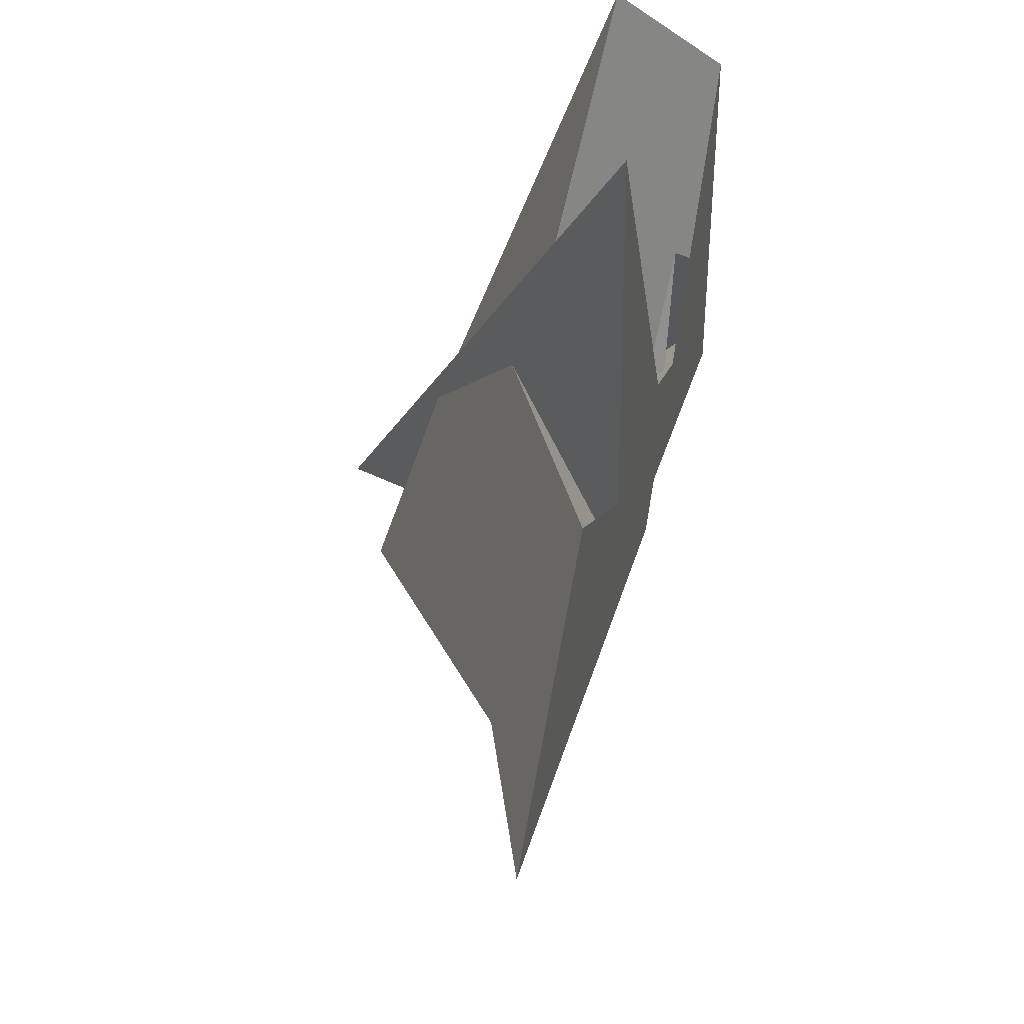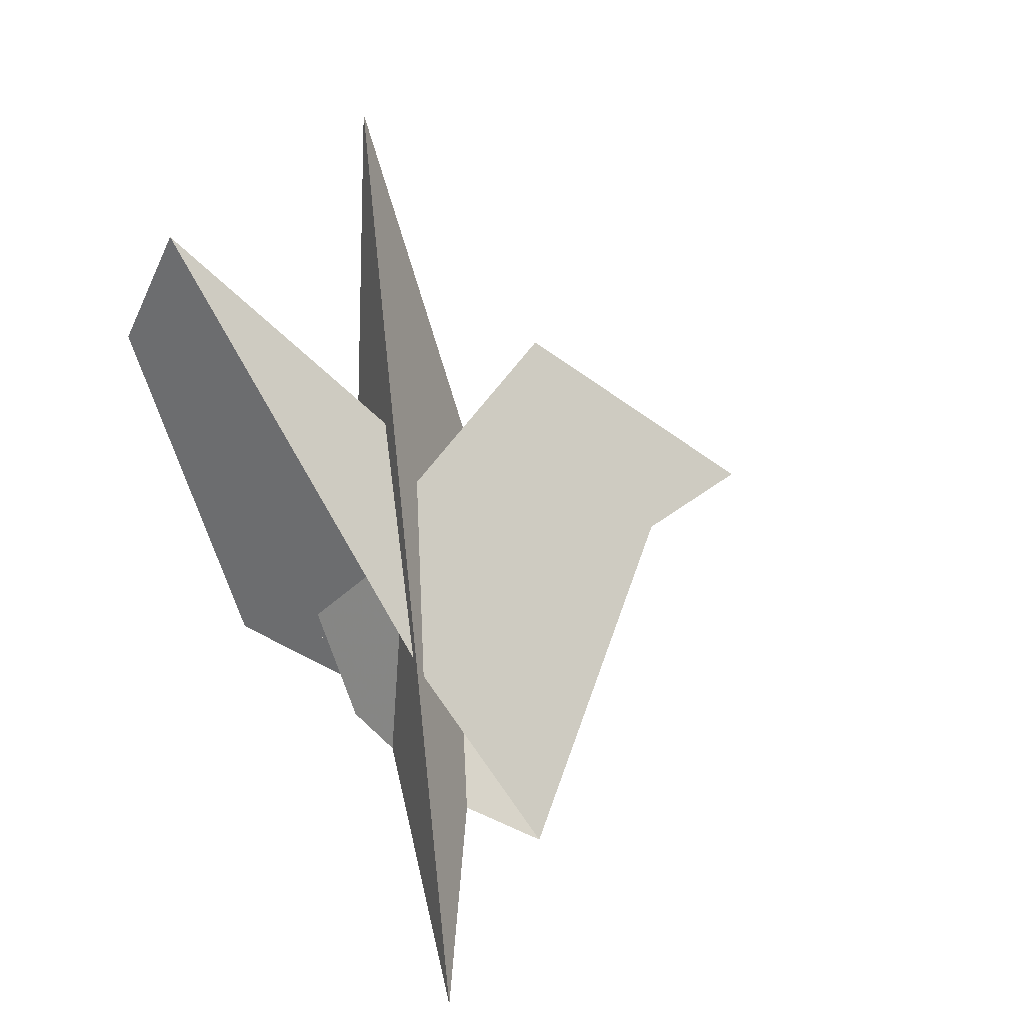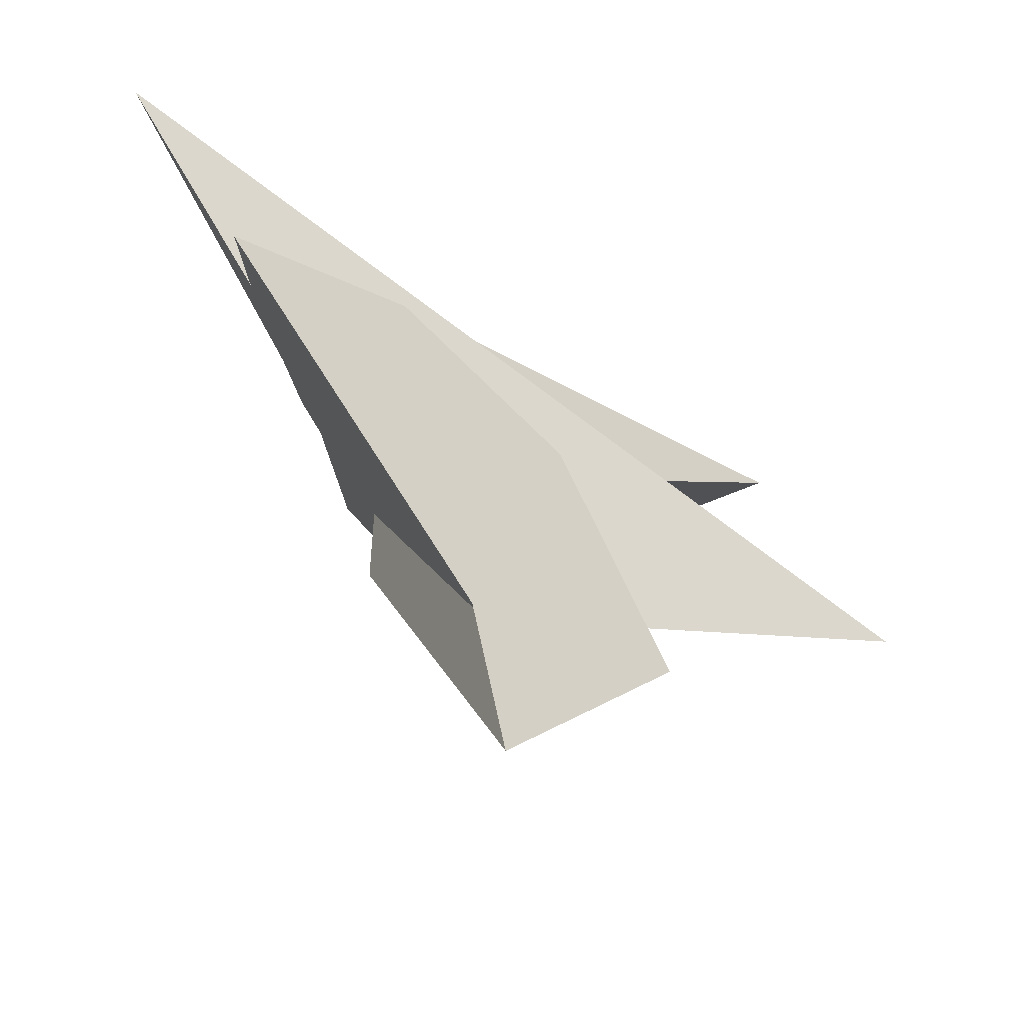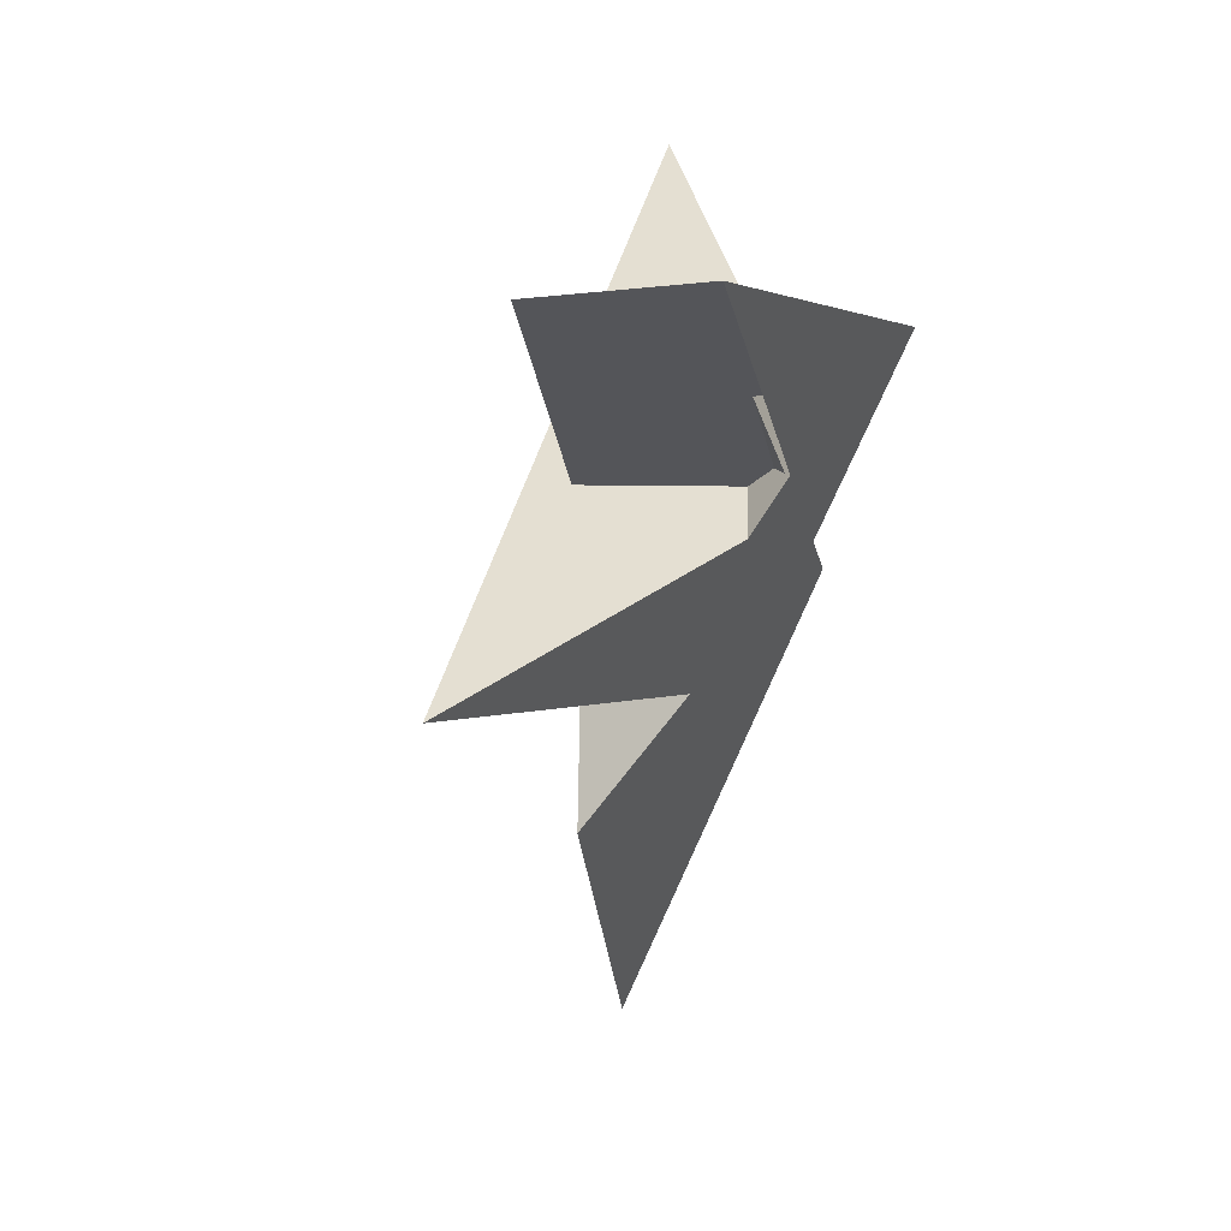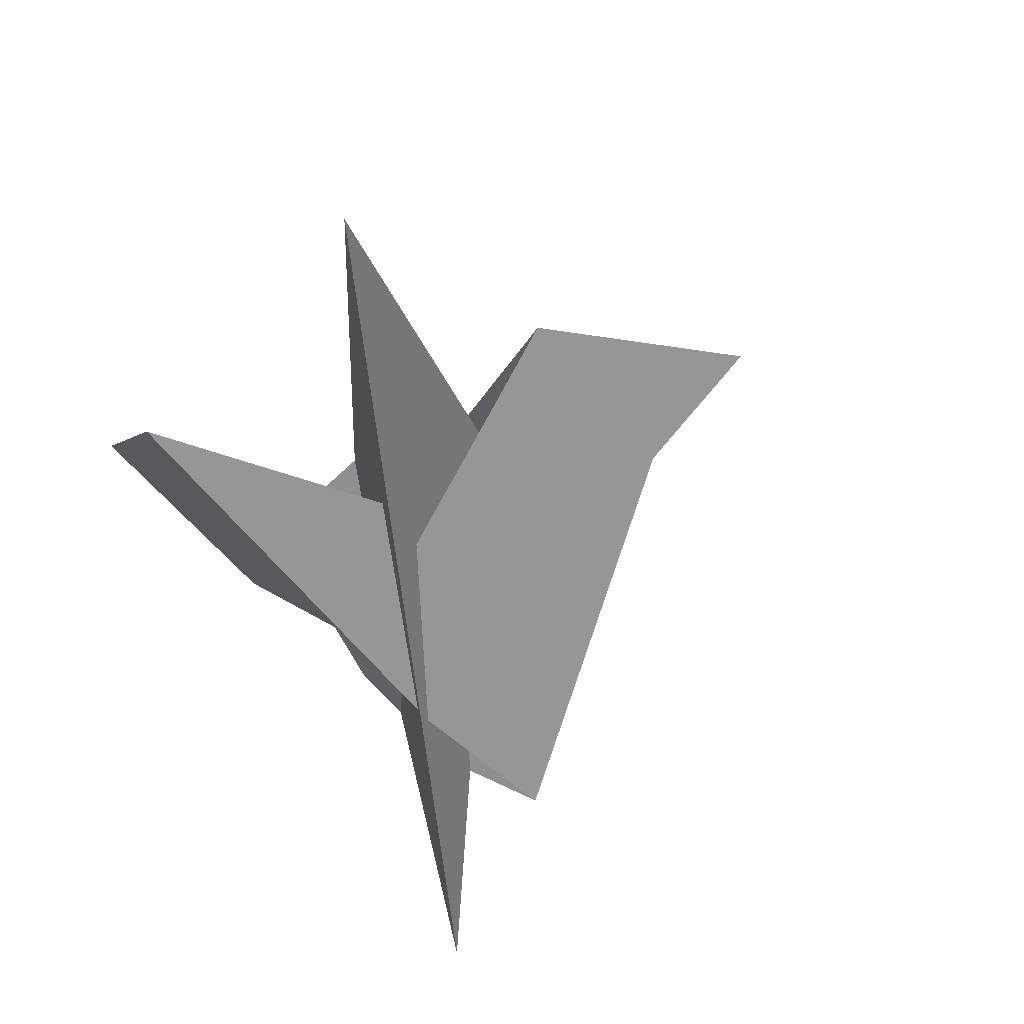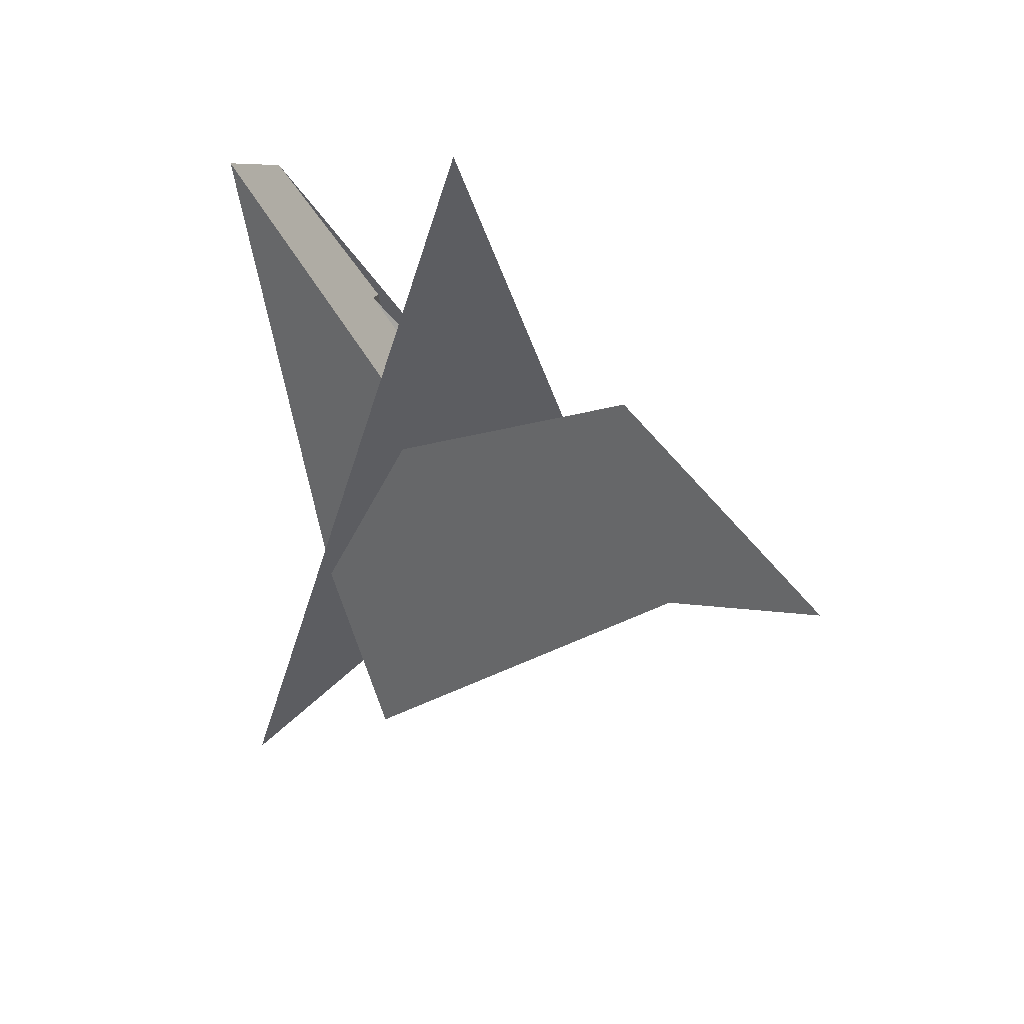
<metadata>
{"format":"obj","ext":"obj","renderer":"f3d","projection":"perspective","resolution":1024,"background":"white","views":[{"elev":-24.7,"azim":3.7,"up":"+Y"},{"elev":12.4,"azim":-130.6,"up":"+Z"},{"elev":-56.9,"azim":-105.3,"up":"+Y"},{"elev":22.8,"azim":31.3,"up":"+Y"},{"elev":53.0,"azim":-130.2,"up":"+Z"},{"elev":60.9,"azim":-68.7,"up":"+Z"}]}
</metadata>
<code>
v 0.3189 -0.2005 -0.05549
v 0.2763 -0.3718 -0.2227
v -0.5382 0.08502 -0.454
v -0.6983 0.3921 -0.3268
v 0.4418 0.5711 0.6474
v -0.2675 0.3736 -0.02709
v 0.1701 -0.2007 -0.1642
v -0.2053 0.04897 -0.2397
v -0.3178 0.2829 -0.1359
v -0.1894 0.2297 -0.08442
v -0.9387 -0.1136 -0.9041
v 0.2501 -0.004771 2.299
v 0.1482 -0.7167 0.2237
v 0.5205 0.581 0.5694
v 0.539 0.5405 0.001868
v 0.5668 0.5763 -0.3113
v -0.2885 -2.158 0.2672
v 0.6545 1.147 1.241
v 0.349 -0.001732 0.4924
v 0.02943 -0.9545 1.092
v -0.6069 0.2885 -0.229
v -0.5775 0.3065 -0.07551
v -1.267 0.7046 -1.724
v -0.7429 0.1639 -1.037
v -0.1312 -0.4293 -0.1446
v -0.1973 -0.07031 0.4597
v -0.5445 0.02643 -0.6167
v -0.3235 0.3012 -0.8074
v -0.09473 0.3585 -0.6723
v -0.4139 0.3249 -0.268
v -0.4414 0.3577 0.2245
v 0.2234 0.4553 -0.2638
v 0.03066 -0.3318 -0.1923
v -0.3924 -1.444 0.1242
v -0.0633 0.2322 -0.5783
v -1.061 -0.03173 -1.159
v -0.2521 0.2597 -0.2794
v -0.1599 0.2892 -0.3007
v -0.1106 0.1658 -0.281
v -0.1618 0.1973 0.8103
v 0.1902 0.06926 0.2078
v 0.2249 1.152 1.755
v -0.08546 -0.1656 0.1883
v -0.3432 0.2797 0.4277
f 1 2 8 11 4 3 9 10 6 5 7
f 1 2 17 20 13 12 19 15 14 18 16
f 3 4 22 21 25 26 13 12 23 24 27
f 5 6 29 28 30 21 22 31 32 15 14
f 1 7 33 34 36 24 23 28 29 35 16
f 2 8 39 38 37 30 21 25 33 34 17
f 5 7 33 25 26 43 41 40 42 18 14
f 9 10 44 40 41 19 12 23 28 30 37
f 3 9 37 38 35 16 18 42 31 32 27
f 6 10 44 20 13 26 43 39 38 35 29
f 4 11 36 34 17 20 44 40 42 31 22
f 8 11 36 24 27 32 15 19 41 43 39

</code>
